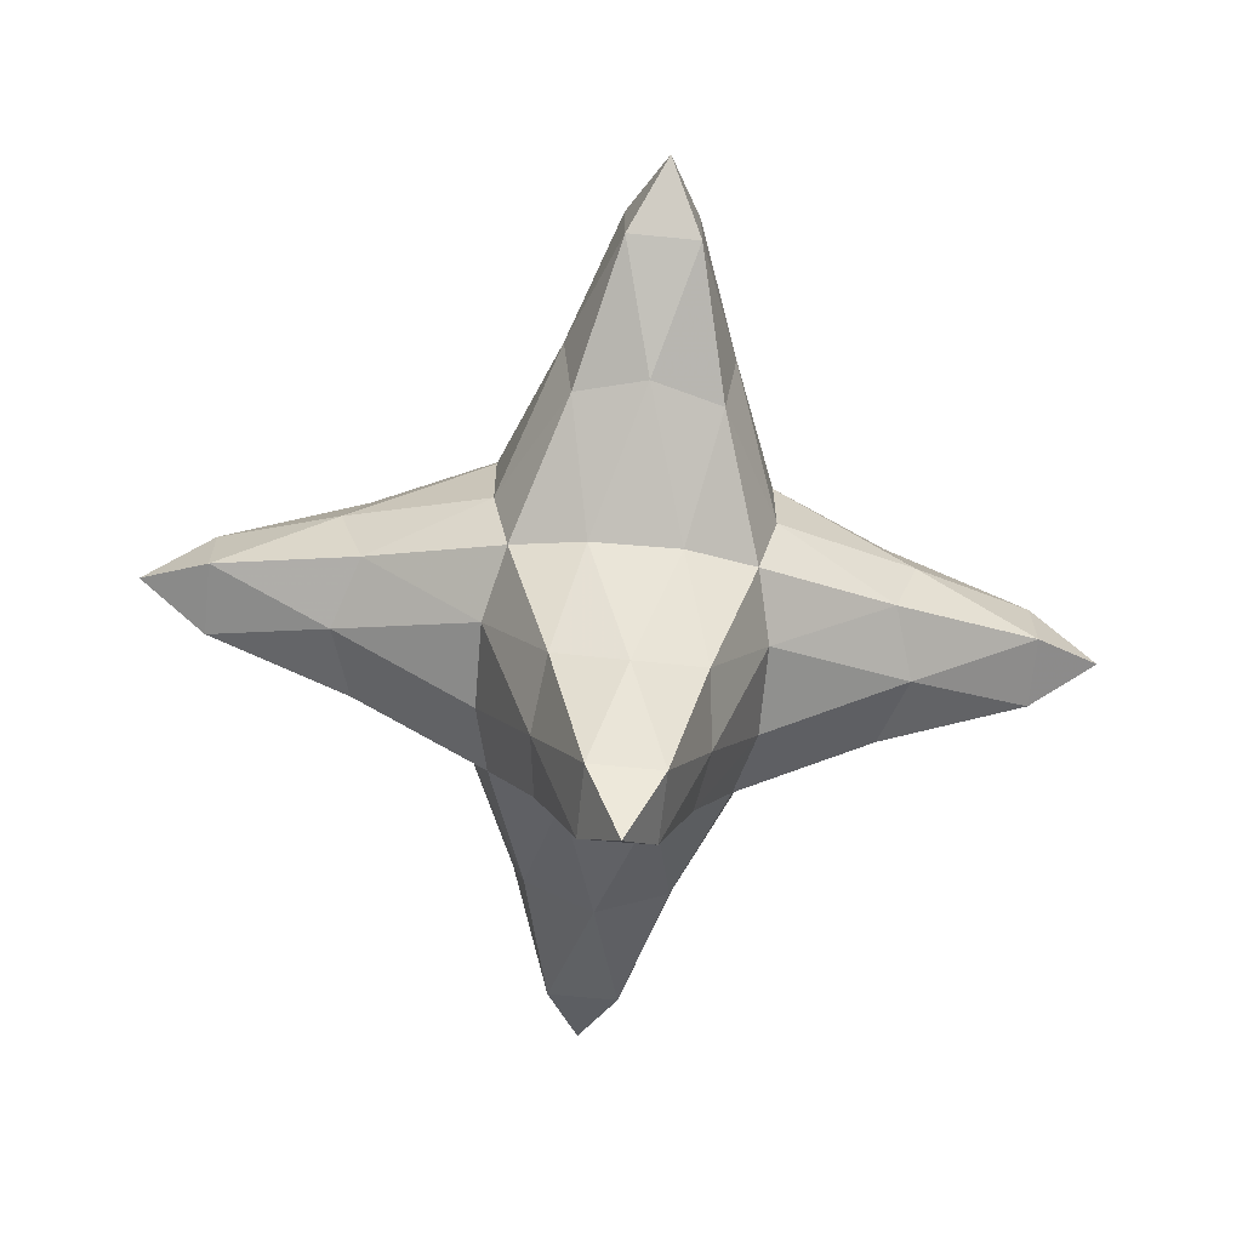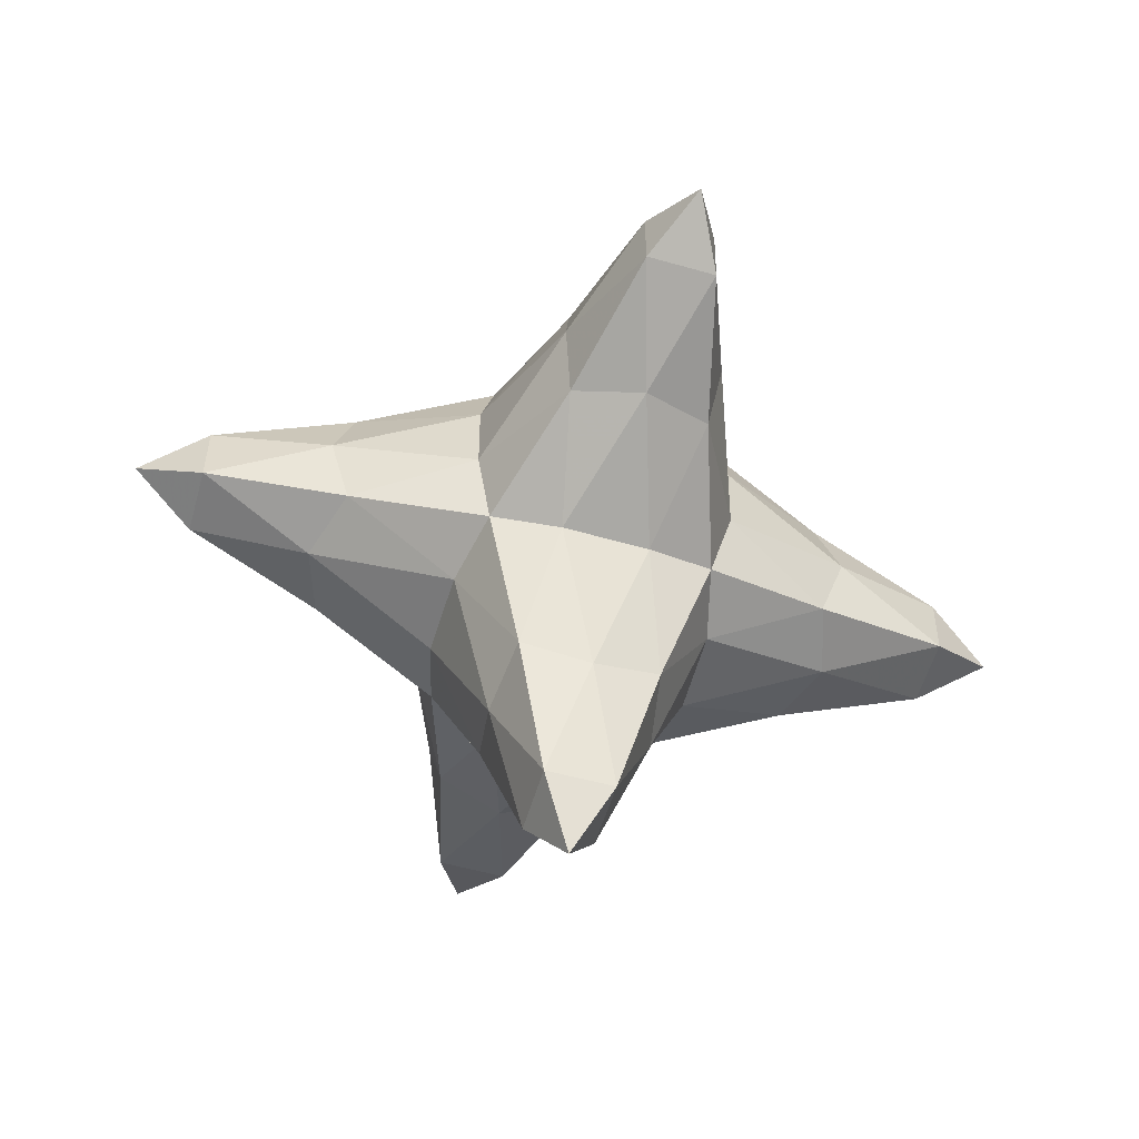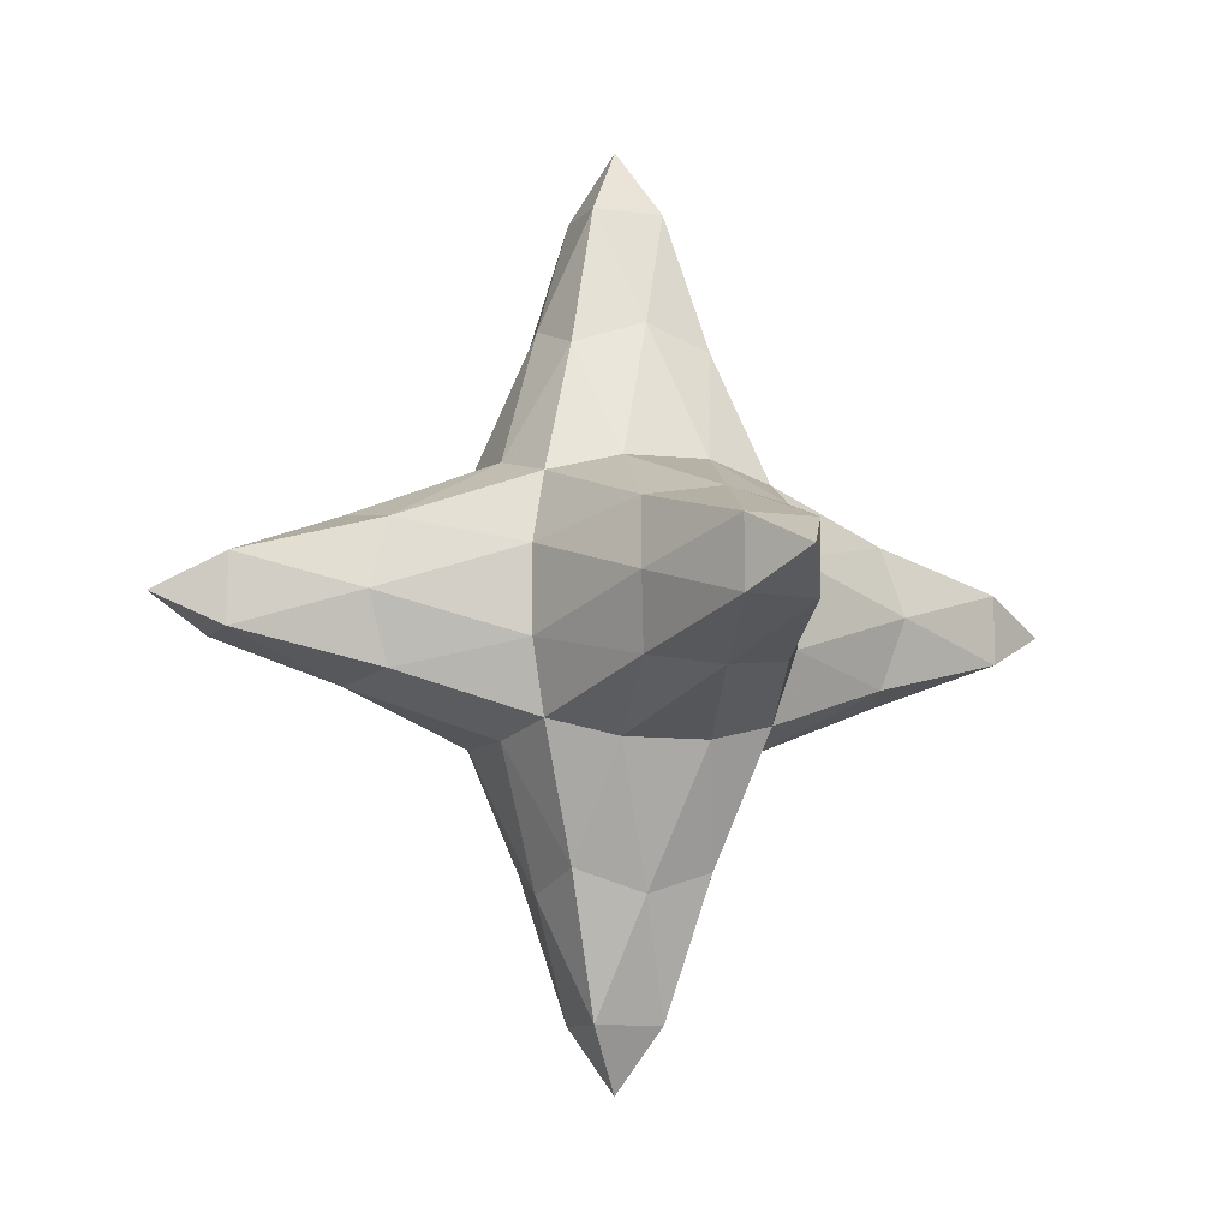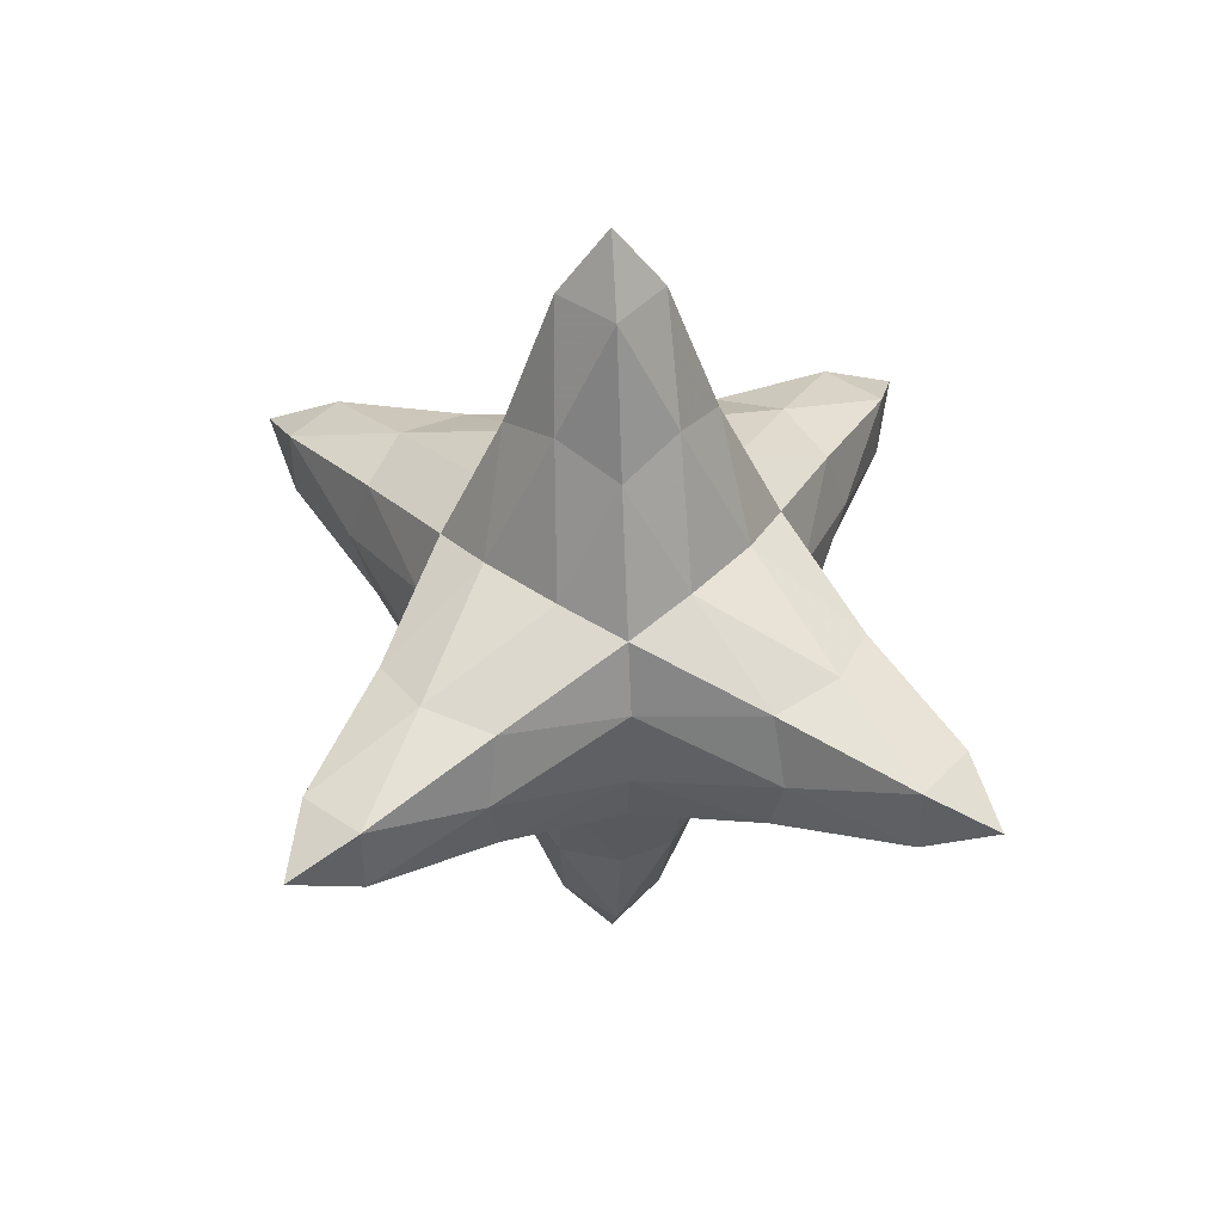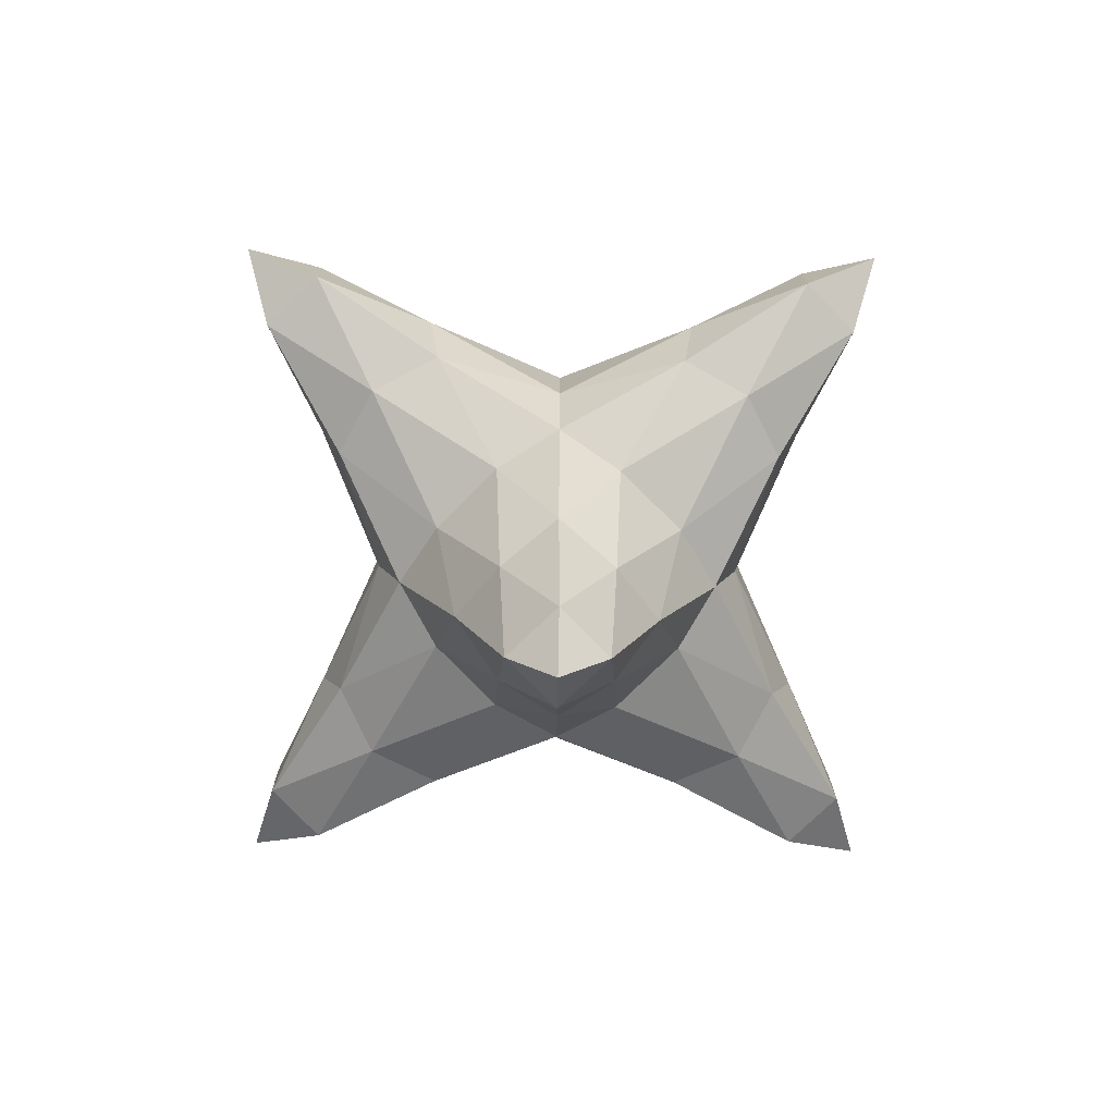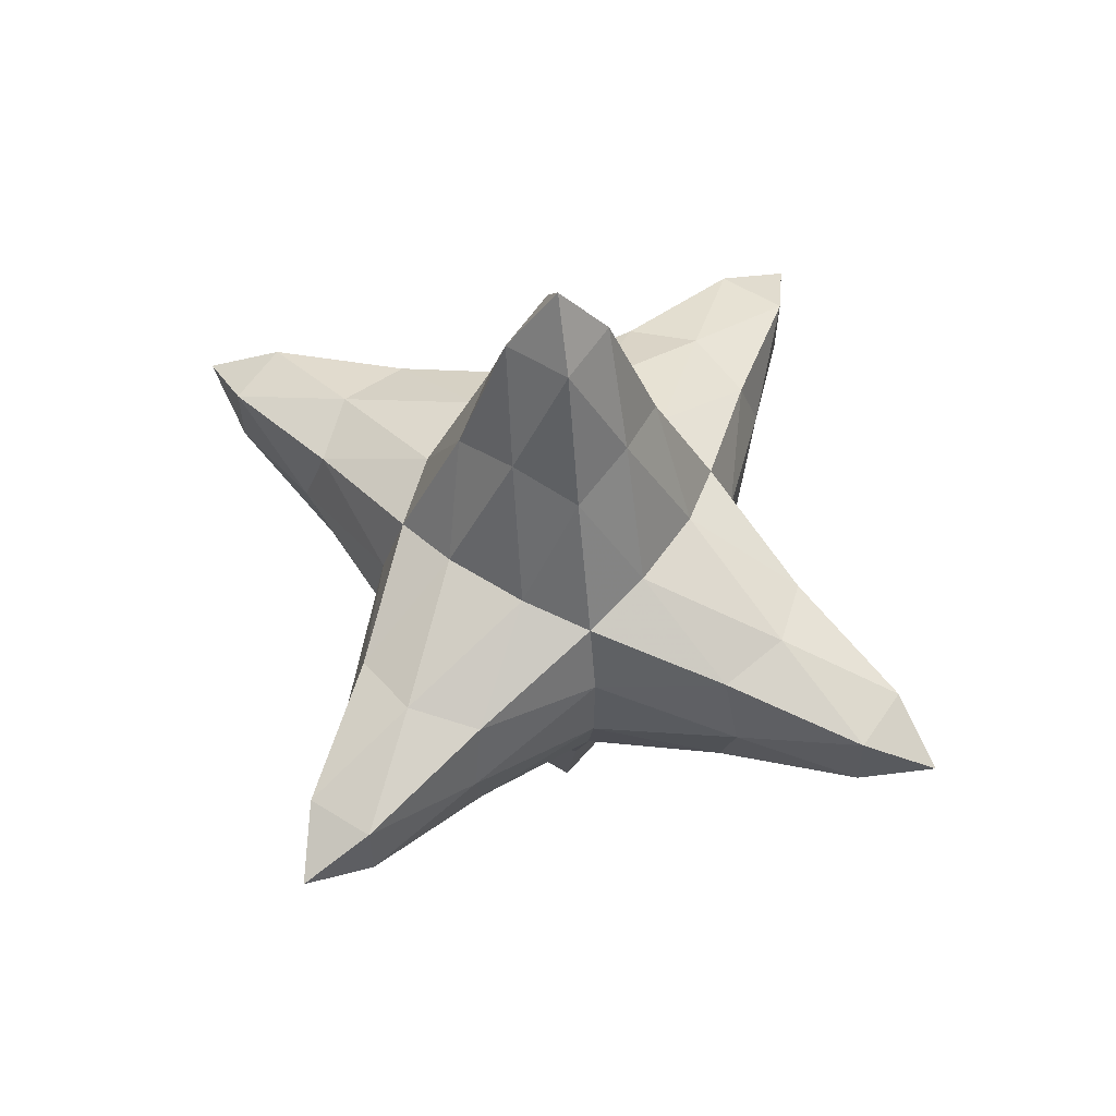
<metadata>
{"format":"obj","ext":"obj","renderer":"f3d","projection":"perspective","resolution":1024,"background":"white","views":[{"elev":-66.8,"azim":84.4,"up":"+Y"},{"elev":-55.6,"azim":-15.9,"up":"+Z"},{"elev":-8.2,"azim":-21.3,"up":"+Z"},{"elev":43.3,"azim":129.5,"up":"+Z"},{"elev":-76.3,"azim":44.2,"up":"+Y"},{"elev":57.6,"azim":123.4,"up":"+Z"}]}
</metadata>
<code>
v -0.00108 0.004382 -4
v 0.0007117 -0.0007278 4.007
v 0.003201 -4.002 -0.0014
v -3.994 0.007385 -0.002641
v 0.002428 4.007 -0.003465
v 4 0.00526 0.002046
v 0.9954 -0.9991 1.002
v 1.002 0.9981 0.9969
v -0.9989 0.9933 1.007
v -0.9971 -1.002 0.9985
v 0.9954 -0.994 -0.9975
v 1 0.9959 -0.9979
v -0.9949 1.005 -0.9963
v -0.9952 -1.007 -1.007
v -1.142 -0.3795 -1.143
v -1.154 0.3875 -1.147
v -0.6238 0.6129 -2.173
v -0.3062 0.3143 -3.427
v -0.3013 -0.3132 -3.418
v -0.6114 -0.6118 -2.166
v -0.7013 0.003503 -2.365
v -0.3888 1.148 -1.14
v 0.3803 1.141 -1.141
v 0.6171 0.6141 -2.167
v 0.3032 0.3146 -3.415
v 0.004941 0.6984 -2.375
v 1.154 0.3794 -1.149
v 1.143 -0.378 -1.152
v 0.6225 -0.6172 -2.178
v 0.3104 -0.3153 -3.421
v 0.7112 -0.00577 -2.375
v 0.3886 -1.142 -1.145
v -0.3903 -1.156 -1.147
v 0.003473 -0.7112 -2.371
v 2.168 0.6171 -0.6226
v 3.416 0.3156 -0.3029
v 3.419 -0.3088 -0.3018
v 2.172 -0.612 -0.6108
v 2.367 -0.007164 -0.6981
v 1.143 -1.149 0.3799
v 1.153 -1.146 -0.3805
v 3.421 -0.3114 0.3064
v 2.18 -0.6129 0.611
v 2.369 -0.702 0.007953
v 1.149 0.386 1.149
v 1.146 -0.388 1.145
v 3.421 0.3059 0.3073
v 2.176 0.6244 0.6191
v 2.377 0.003318 0.6984
v 1.155 1.147 -0.377
v 1.152 1.156 0.3779
v 2.372 0.6965 0.007292
v 0.6152 0.6134 2.168
v 0.3051 0.3033 3.414
v 0.3163 -0.3099 3.412
v 0.6227 -0.6098 2.166
v 0.7099 0.007392 2.378
v -0.3751 -1.155 1.142
v 0.378 -1.155 1.155
v -0.3162 -0.3108 3.413
v -0.6226 -0.611 2.169
v 0.006991 -0.7069 2.369
v -1.151 0.3762 1.155
v -1.154 -0.3894 1.155
v -0.3116 0.3024 3.414
v -0.6119 0.6121 2.18
v -0.7044 0.004817 2.374
v 0.3795 1.142 1.153
v -0.3809 1.15 1.147
v 0.007171 0.7088 2.367
v -2.167 0.6247 0.6238
v -3.426 0.3121 0.3071
v -3.414 -0.3165 0.3088
v -2.178 -0.6147 0.6108
v -2.369 -0.005031 0.7007
v -1.152 1.149 0.3806
v -1.142 1.15 -0.3845
v -2.17 0.6214 -0.6187
v -3.412 0.3042 -0.3126
v -2.368 0.7073 -0.006038
v -2.178 -0.6251 -0.6189
v -3.421 -0.3074 -0.3014
v -2.375 -0.002771 -0.7083
v -1.147 -1.148 -0.3794
v -1.148 -1.144 0.3748
v -2.372 -0.7024 0.00146
v 0.616 2.172 0.6132
v 0.3164 3.421 0.3089
v -0.306 3.419 0.3087
v -0.6134 2.172 0.6095
v 0.002194 2.367 0.7007
v 0.6198 2.178 -0.6186
v 0.3055 3.416 -0.3115
v 0.7028 2.369 -0.003703
v -0.6229 2.171 -0.6187
v -0.3104 3.413 -0.3084
v -0.004871 2.364 -0.6966
v -0.7009 2.368 0.004461
v -0.6219 -2.165 0.6224
v -0.3086 -3.421 0.3052
v 0.3141 -3.425 0.3021
v 0.6224 -2.18 0.6217
v 0.002606 -2.373 0.7013
v 0.3091 -3.414 -0.3123
v 0.6128 -2.177 -0.6221
v 0.6999 -2.368 0.00153
v -0.3018 -3.42 -0.3024
v -0.6107 -2.177 -0.6236
v 0.002006 -2.375 -0.6969
v -0.7047 -2.374 0.005018
f 14 15 20
f 13 17 16
f 1 19 18
f 21 15 16
f 21 16 17
f 21 17 18
f 21 18 19
f 21 19 20
f 21 20 15
f 13 22 17
f 12 24 23
f 1 18 25
f 26 22 23
f 26 23 24
f 26 24 25
f 26 25 18
f 26 18 17
f 26 17 22
f 12 27 24
f 11 29 28
f 1 25 30
f 31 27 28
f 31 28 29
f 31 29 30
f 31 30 25
f 31 25 24
f 31 24 27
f 11 32 29
f 14 20 33
f 1 30 19
f 34 32 33
f 34 33 20
f 34 20 19
f 34 19 30
f 34 30 29
f 34 29 32
f 11 28 38
f 12 35 27
f 6 37 36
f 39 28 27
f 39 27 35
f 39 35 36
f 39 36 37
f 39 37 38
f 39 38 28
f 7 40 43
f 11 38 41
f 6 42 37
f 44 40 41
f 44 41 38
f 44 38 37
f 44 37 42
f 44 42 43
f 44 43 40
f 8 45 48
f 7 43 46
f 6 47 42
f 49 45 46
f 49 46 43
f 49 43 42
f 49 42 47
f 49 47 48
f 49 48 45
f 12 50 35
f 8 48 51
f 6 36 47
f 52 50 51
f 52 51 48
f 52 48 47
f 52 47 36
f 52 36 35
f 52 35 50
f 7 46 56
f 8 53 45
f 2 55 54
f 57 46 45
f 57 45 53
f 57 53 54
f 57 54 55
f 57 55 56
f 57 56 46
f 10 58 61
f 7 56 59
f 2 60 55
f 62 58 59
f 62 59 56
f 62 56 55
f 62 55 60
f 62 60 61
f 62 61 58
f 9 63 66
f 10 61 64
f 2 65 60
f 67 63 64
f 67 64 61
f 67 61 60
f 67 60 65
f 67 65 66
f 67 66 63
f 8 68 53
f 9 66 69
f 2 54 65
f 70 68 69
f 70 69 66
f 70 66 65
f 70 65 54
f 70 54 53
f 70 53 68
f 10 64 74
f 9 71 63
f 4 73 72
f 75 64 63
f 75 63 71
f 75 71 72
f 75 72 73
f 75 73 74
f 75 74 64
f 9 76 71
f 13 78 77
f 4 72 79
f 80 76 77
f 80 77 78
f 80 78 79
f 80 79 72
f 80 72 71
f 80 71 76
f 13 16 78
f 14 81 15
f 4 79 82
f 83 16 15
f 83 15 81
f 83 81 82
f 83 82 79
f 83 79 78
f 83 78 16
f 14 84 81
f 10 74 85
f 4 82 73
f 86 84 85
f 86 85 74
f 86 74 73
f 86 73 82
f 86 82 81
f 86 81 84
f 9 69 90
f 8 87 68
f 5 89 88
f 91 69 68
f 91 68 87
f 91 87 88
f 91 88 89
f 91 89 90
f 91 90 69
f 8 51 87
f 12 92 50
f 5 88 93
f 94 51 50
f 94 50 92
f 94 92 93
f 94 93 88
f 94 88 87
f 94 87 51
f 12 23 92
f 13 95 22
f 5 93 96
f 97 23 22
f 97 22 95
f 97 95 96
f 97 96 93
f 97 93 92
f 97 92 23
f 13 77 95
f 9 90 76
f 5 96 89
f 98 77 76
f 98 76 90
f 98 90 89
f 98 89 96
f 98 96 95
f 98 95 77
f 7 59 102
f 10 99 58
f 3 101 100
f 103 59 58
f 103 58 99
f 103 99 100
f 103 100 101
f 103 101 102
f 103 102 59
f 11 41 105
f 7 102 40
f 3 104 101
f 106 41 40
f 106 40 102
f 106 102 101
f 106 101 104
f 106 104 105
f 106 105 41
f 14 33 108
f 11 105 32
f 3 107 104
f 109 33 32
f 109 32 105
f 109 105 104
f 109 104 107
f 109 107 108
f 109 108 33
f 10 85 99
f 14 108 84
f 3 100 107
f 110 85 84
f 110 84 108
f 110 108 107
f 110 107 100
f 110 100 99
f 110 99 85

</code>
